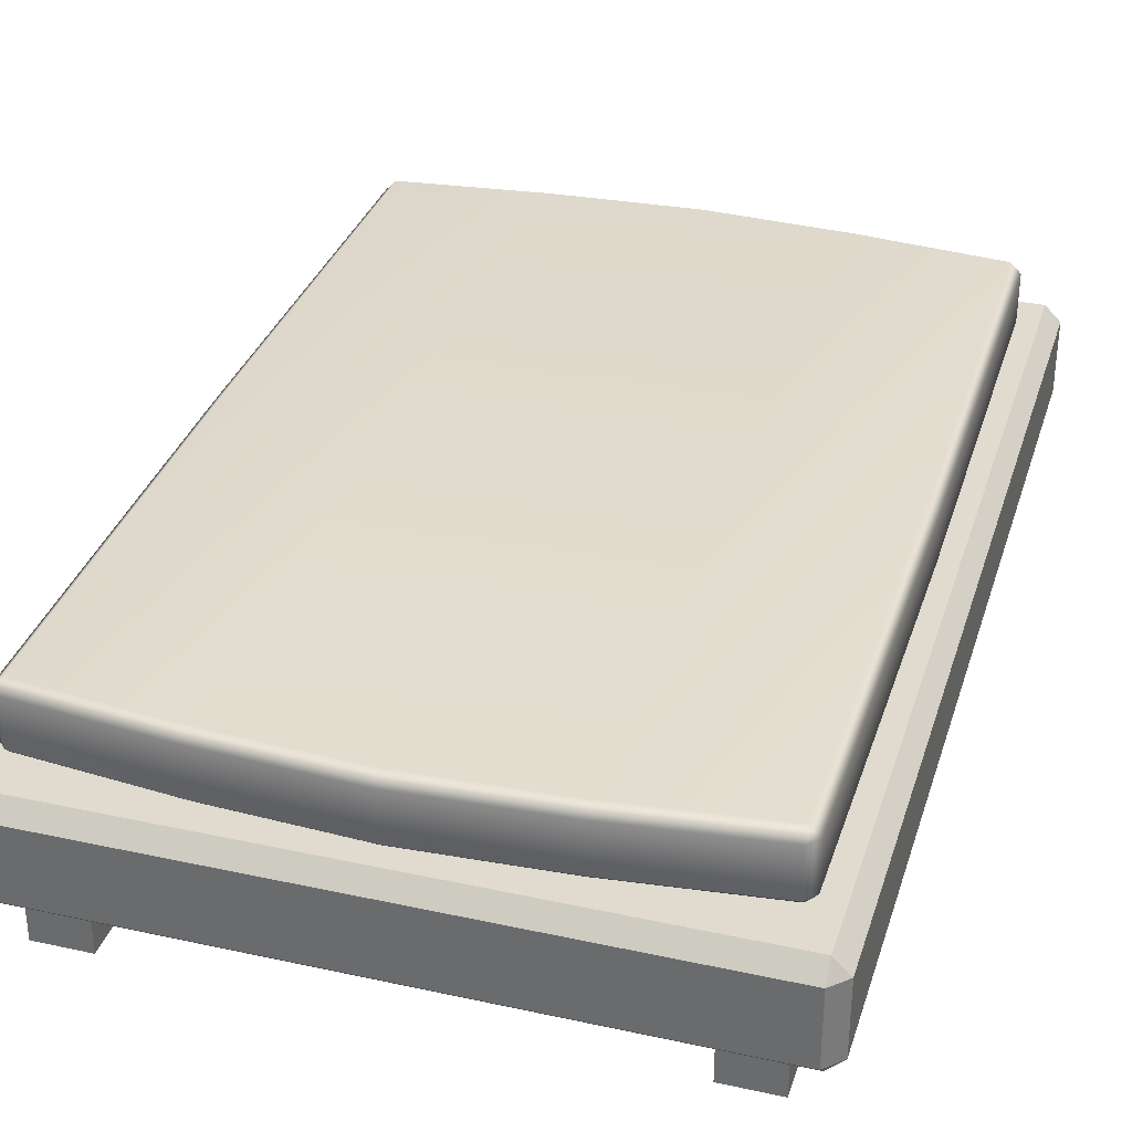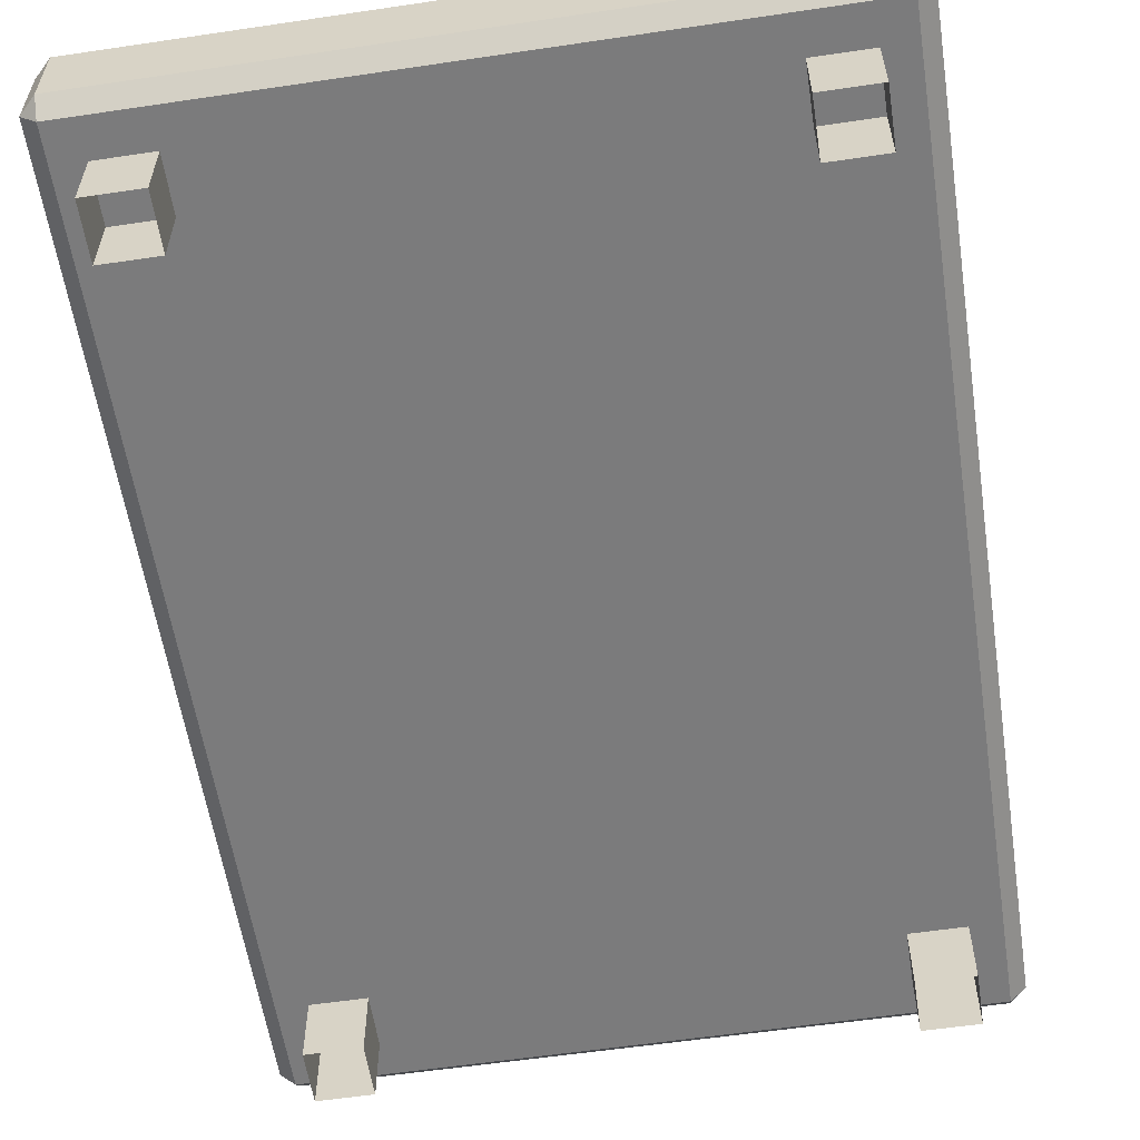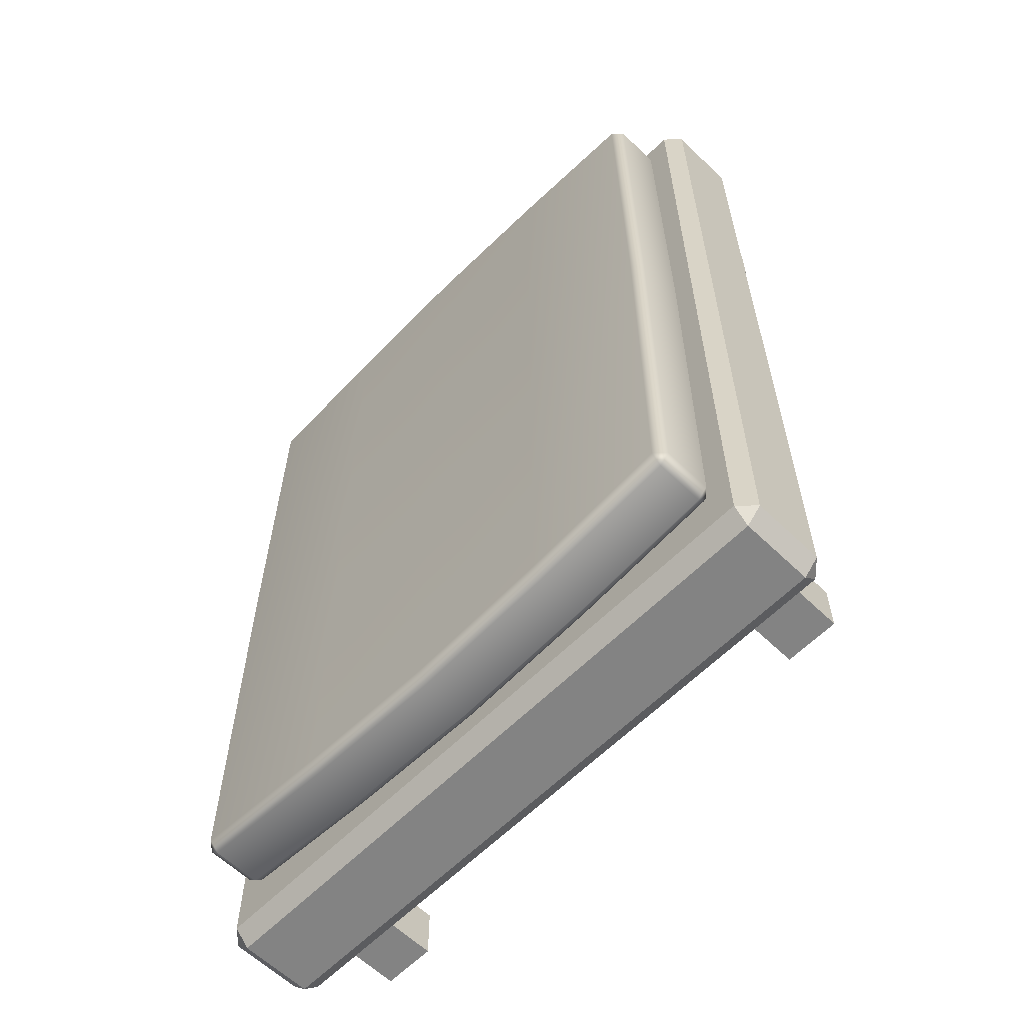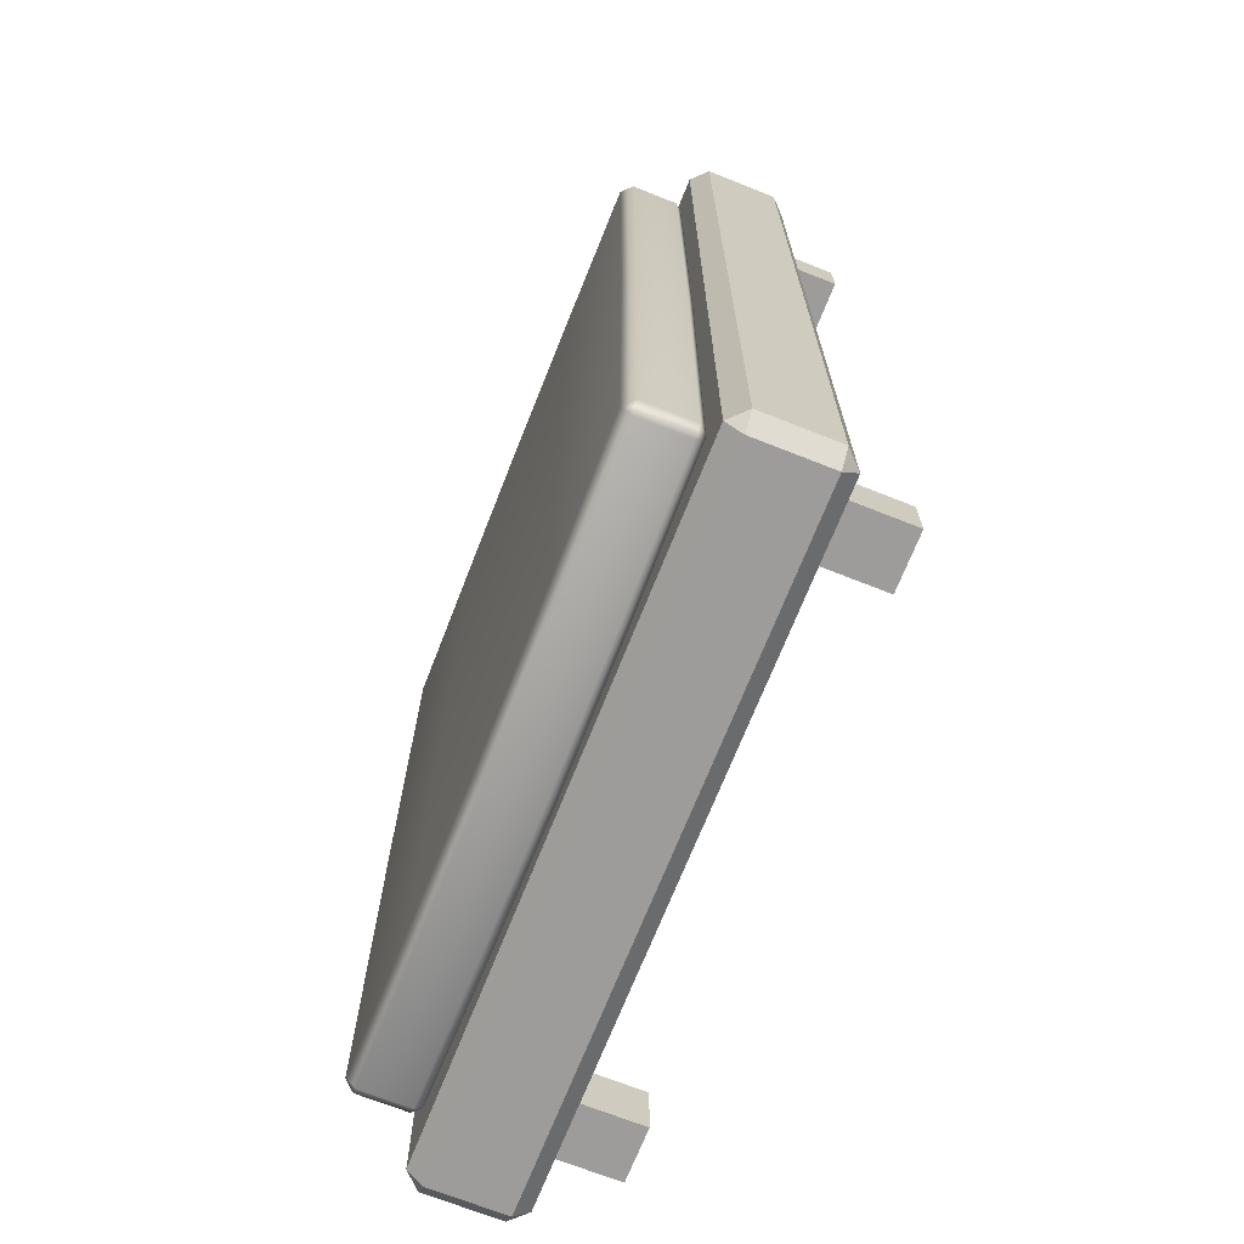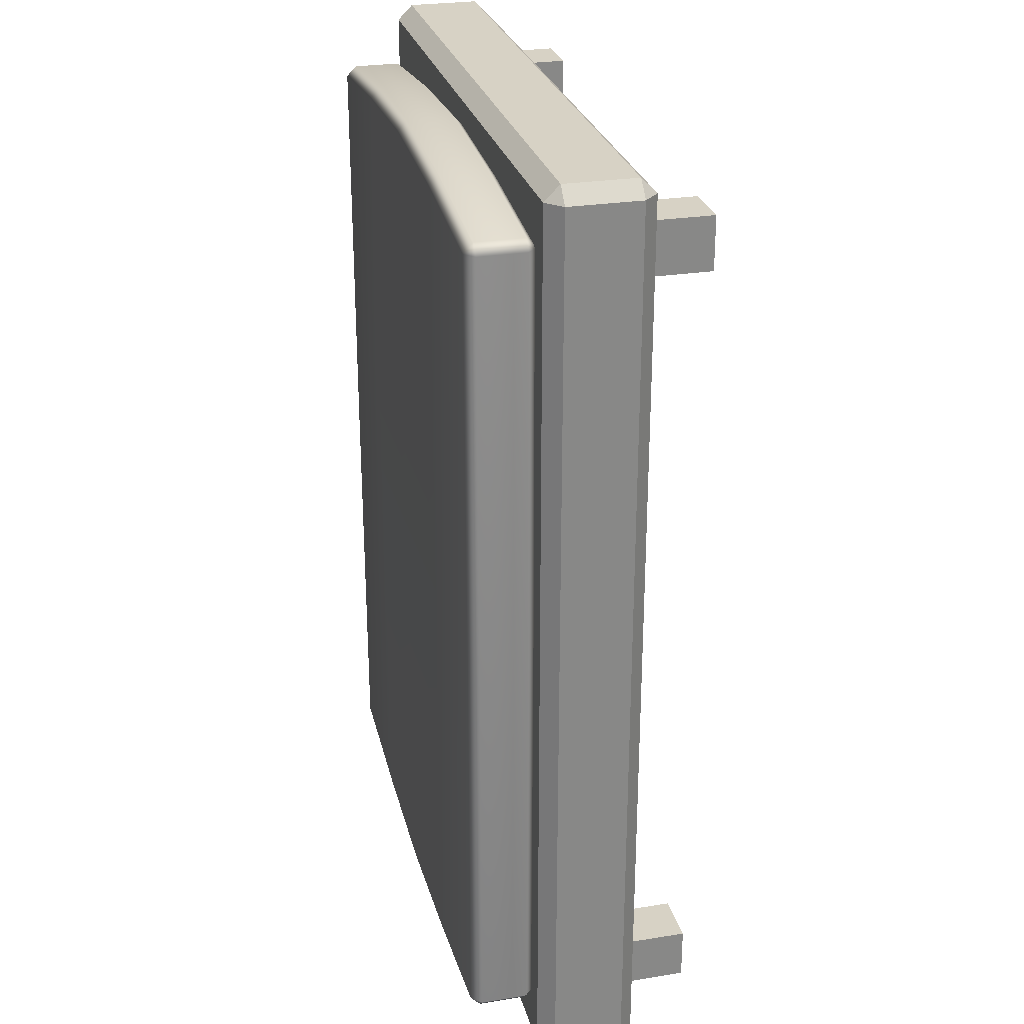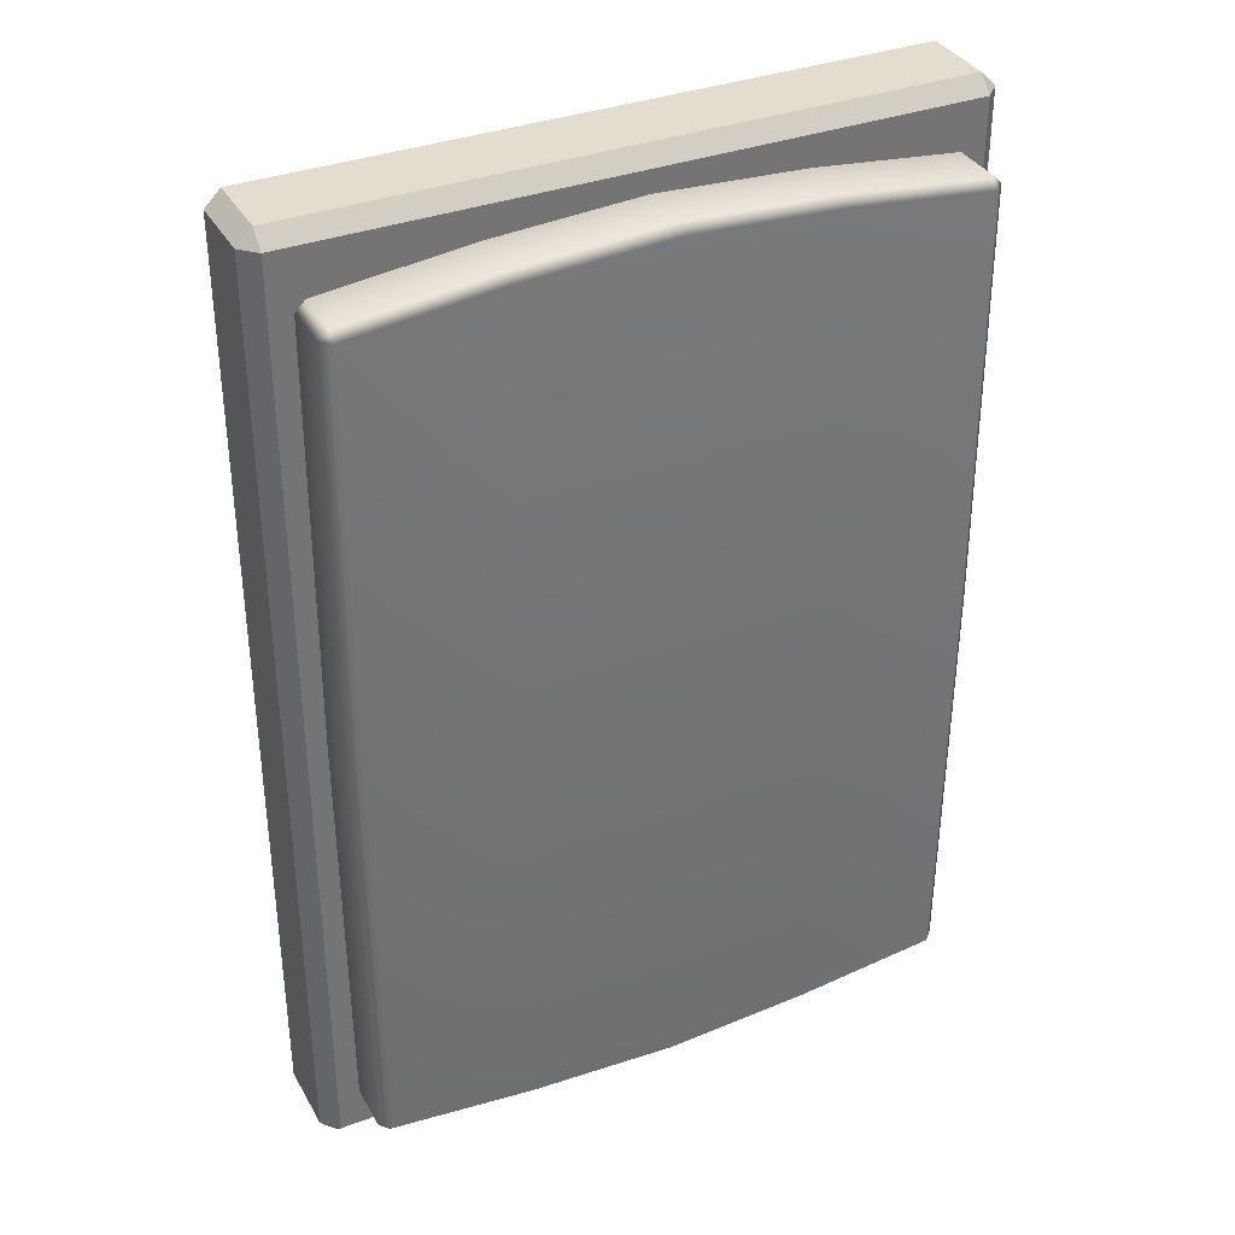
<metadata>
{"format":"obj","ext":"obj","renderer":"f3d","projection":"perspective","resolution":1024,"background":"white","views":[{"elev":33.5,"azim":-163.4,"up":"+Y"},{"elev":-58.4,"azim":-171.3,"up":"+Y"},{"elev":-61.0,"azim":-134.4,"up":"+Z"},{"elev":-70.1,"azim":-111.6,"up":"+Z"},{"elev":27.4,"azim":-103.9,"up":"+Z"},{"elev":35.6,"azim":153.9,"up":"+Z"}]}
</metadata>
<code>
g default
v -4.293 2.455 6.132
v -4.293 2.605 6.282
v -4.443 2.605 6.132
v 4.443 2.605 6.132
v 4.293 2.605 6.282
v 4.293 2.455 6.132
v -4.443 3.305 6.132
v -4.293 3.305 6.282
v -4.293 3.455 6.132
v 4.293 3.455 6.132
v 4.293 3.305 6.282
v 4.443 3.305 6.132
v -4.443 3.305 -6.171
v -4.293 3.455 -6.171
v -4.293 3.305 -6.321
v 4.293 3.305 -6.321
v 4.293 3.455 -6.171
v 4.443 3.305 -6.171
v -4.443 2.605 -6.171
v -4.293 2.605 -6.321
v -4.293 2.455 -6.171
v 4.293 2.455 -6.171
v 4.293 2.605 -6.321
v 4.443 2.605 -6.171
v -4.332 3.455 -0.006351
v -4.483 3.305 -0.006351
v -4.483 2.605 -0.006351
v -4.332 2.455 -0.006351
v 4.332 2.455 -0.006351
v 4.483 2.605 -0.006351
v 4.483 3.305 -0.006351
v 4.332 3.455 -0.006351
v -2.147 3.455 6.361
v -2.147 3.305 6.517
v -2.147 2.605 6.517
v -2.147 2.455 6.361
v -2.166 2.455 -0.006351
v -2.147 2.455 -6.401
v -2.147 2.605 -6.557
v -2.147 3.305 -6.557
v -2.147 3.455 -6.401
v -2.166 3.455 -0.006351
v 0 3.455 6.478
v 0 3.305 6.637
v 0 2.605 6.637
v 0 2.455 6.478
v 0 2.455 -0.006351
v 0 2.455 -6.517
v 0 2.605 -6.677
v 0 3.305 -6.677
v 0 3.455 -6.517
v 0 3.455 -0.006351
v 2.147 3.455 6.361
v 2.147 3.305 6.517
v 2.147 2.605 6.517
v 2.147 2.455 6.361
v 2.166 2.455 -0.006351
v 2.147 2.455 -6.401
v 2.147 2.605 -6.557
v 2.147 3.305 -6.557
v 2.147 3.455 -6.401
v 2.166 3.455 -0.006351
v -3.497 0 -5.58
v -4.286 0 -5.58
v -3.497 1 -5.58
v -4.286 1 -5.58
v -3.497 1 -6.369
v -4.286 1 -6.369
v -3.497 0 -6.369
v -4.286 0 -6.369
v 3.497 0 -5.58
v 4.286 0 -5.58
v 3.497 1 -5.58
v 4.286 1 -5.58
v 3.497 1 -6.369
v 4.286 1 -6.369
v 3.497 0 -6.369
v 4.286 0 -6.369
v -3.497 0 6.368
v -4.286 0 6.368
v -3.497 1 6.368
v -4.286 1 6.368
v -3.497 1 5.579
v -4.286 1 5.579
v -3.497 0 5.579
v -4.286 0 5.579
v 3.497 0 6.368
v 4.286 0 6.368
v 3.497 1 6.368
v 4.286 1 6.368
v 3.497 1 5.579
v 4.286 1 5.579
v 3.497 0 5.579
v 4.286 0 5.579
v -4.727 0.969 6.894
v -4.727 1.197 7.123
v -4.955 1.197 6.894
v 4.955 1.197 6.894
v 4.727 1.197 7.123
v 4.727 0.969 6.894
v -4.955 2.263 6.894
v -4.727 2.263 7.123
v -4.727 2.491 6.894
v 4.727 2.491 6.894
v 4.727 2.263 7.123
v 4.955 2.263 6.894
v -4.955 2.263 -6.894
v -4.727 2.491 -6.894
v -4.727 2.263 -7.123
v 4.727 2.263 -7.123
v 4.727 2.491 -6.894
v 4.955 2.263 -6.894
v -4.955 1.197 -6.894
v -4.727 1.197 -7.123
v -4.727 0.969 -6.894
v 4.727 0.969 -6.894
v 4.727 1.197 -7.123
v 4.955 1.197 -6.894
g pCube28
f 1 3 27 28
f 55 56 6 5
f 3 2 8 7
f 4 6 29 30
f 5 4 12 11
f 7 9 25 26
f 53 54 11 10
f 10 12 31 32
f 13 15 20 19
f 60 61 17 16
f 16 18 24 23
f 58 59 23 22
f 55 5 11 54
f 62 53 10 32
f 60 16 23 59
f 57 29 6 56
f 4 30 31 12
f 27 3 7 26
f 1 2 3
f 4 5 6
f 7 8 9
f 10 11 12
f 13 14 15
f 16 17 18
f 19 20 21
f 22 23 24
f 26 25 14 13
f 19 27 26 13
f 28 27 19 21
f 58 22 29 57
f 30 29 22 24
f 31 30 24 18
f 32 31 18 17
f 62 32 17 61
f 9 8 34 33
f 2 35 34 8
f 2 1 36 35
f 28 37 36 1
f 21 38 37 28
f 21 20 39 38
f 15 40 39 20
f 15 14 41 40
f 25 42 41 14
f 9 33 42 25
f 33 34 44 43
f 35 45 44 34
f 35 36 46 45
f 37 47 46 36
f 38 48 47 37
f 38 39 49 48
f 40 50 49 39
f 40 41 51 50
f 42 52 51 41
f 42 33 43 52
f 43 44 54 53
f 45 55 54 44
f 45 46 56 55
f 47 57 56 46
f 48 58 57 47
f 48 49 59 58
f 50 60 59 49
f 50 51 61 60
f 52 62 61 51
f 52 43 53 62
f 63 65 66 64
f 67 69 70 68
f 64 66 68 70
f 69 67 65 63
f 71 72 74 73
f 75 76 78 77
f 72 78 76 74
f 77 71 73 75
f 79 81 82 80
f 83 85 86 84
f 80 82 84 86
f 85 83 81 79
f 87 88 90 89
f 91 92 94 93
f 88 94 92 90
f 93 87 89 91
f 95 97 113 115
f 96 95 100 99
f 97 96 102 101
f 98 100 116 118
f 99 98 106 105
f 101 103 108 107
f 103 102 105 104
f 104 106 112 111
f 107 109 114 113
f 109 108 111 110
f 110 112 118 117
f 115 114 117 116
f 96 99 105 102
f 103 104 111 108
f 109 110 117 114
f 115 116 100 95
f 98 118 112 106
f 113 97 101 107
f 95 96 97
f 98 99 100
f 101 102 103
f 104 105 106
f 107 108 109
f 110 111 112
f 113 114 115
f 116 117 118

</code>
